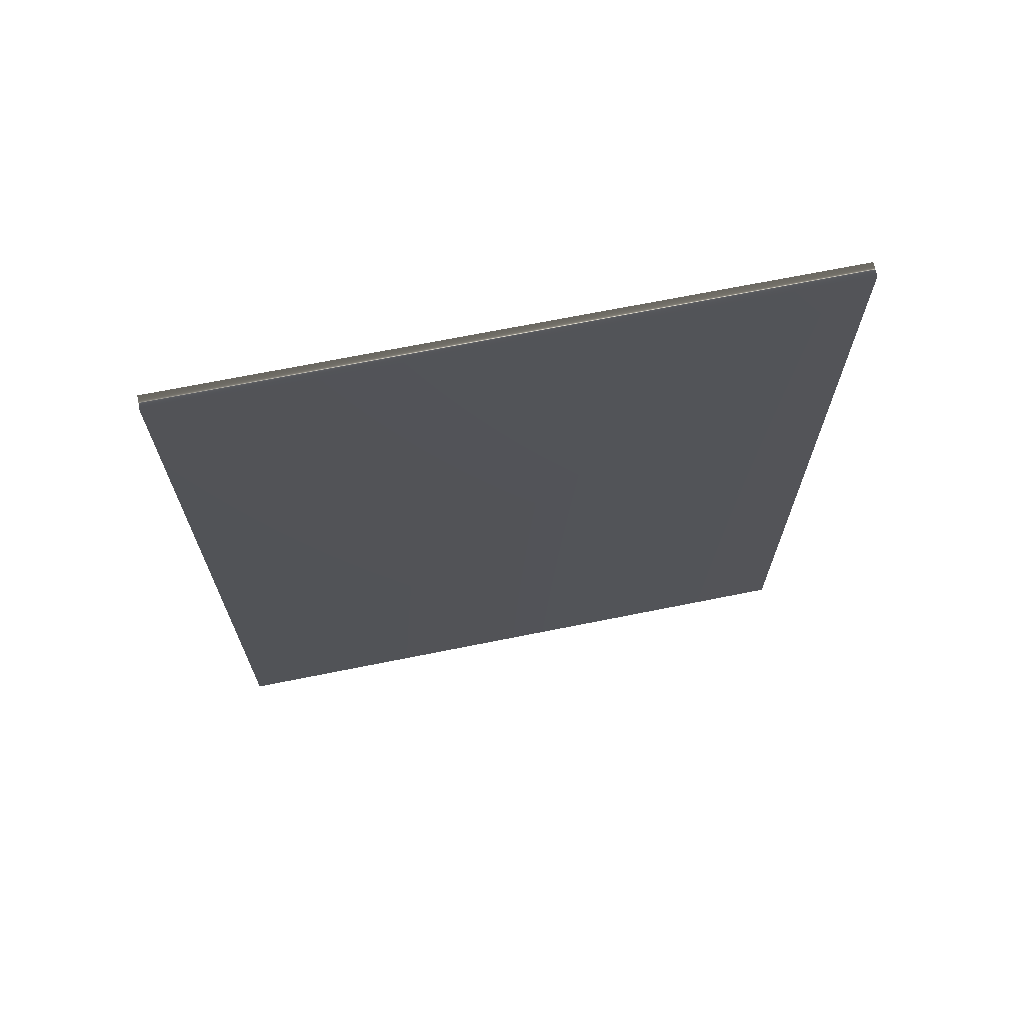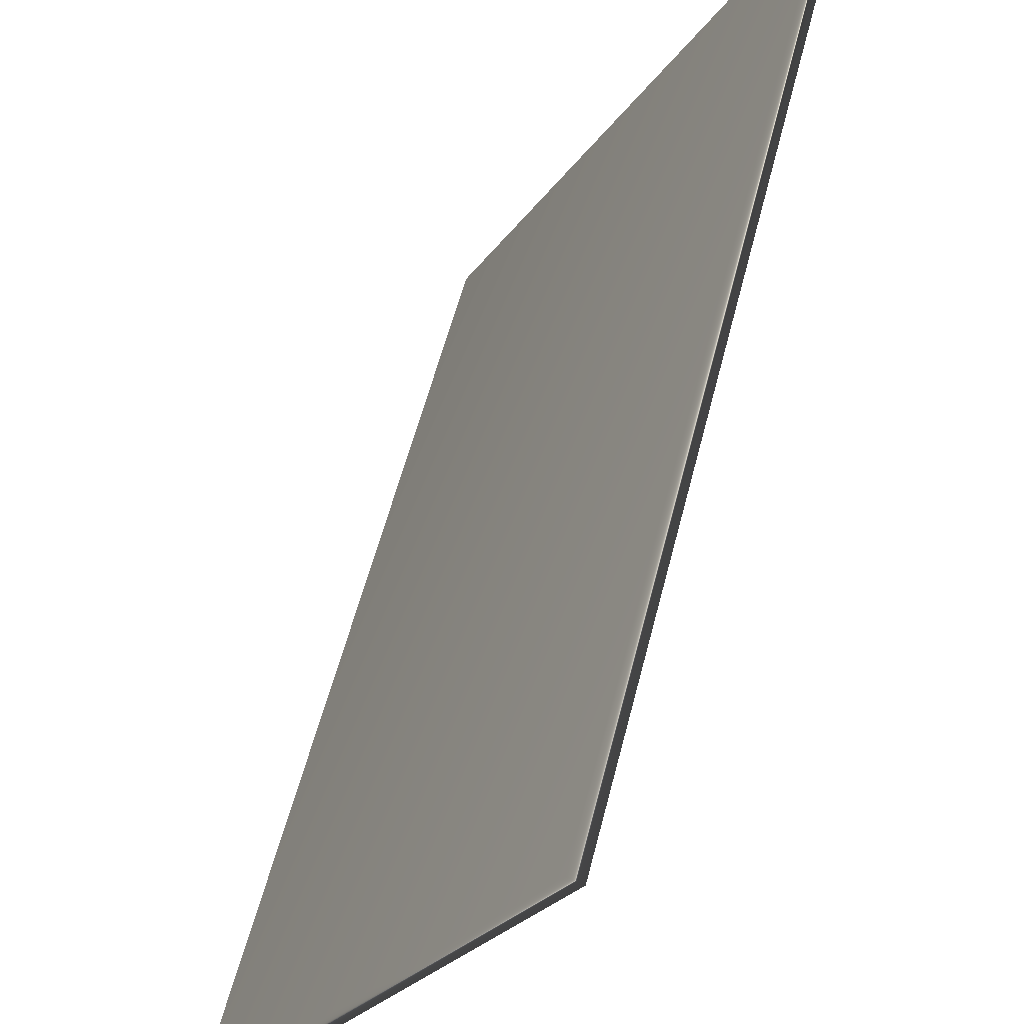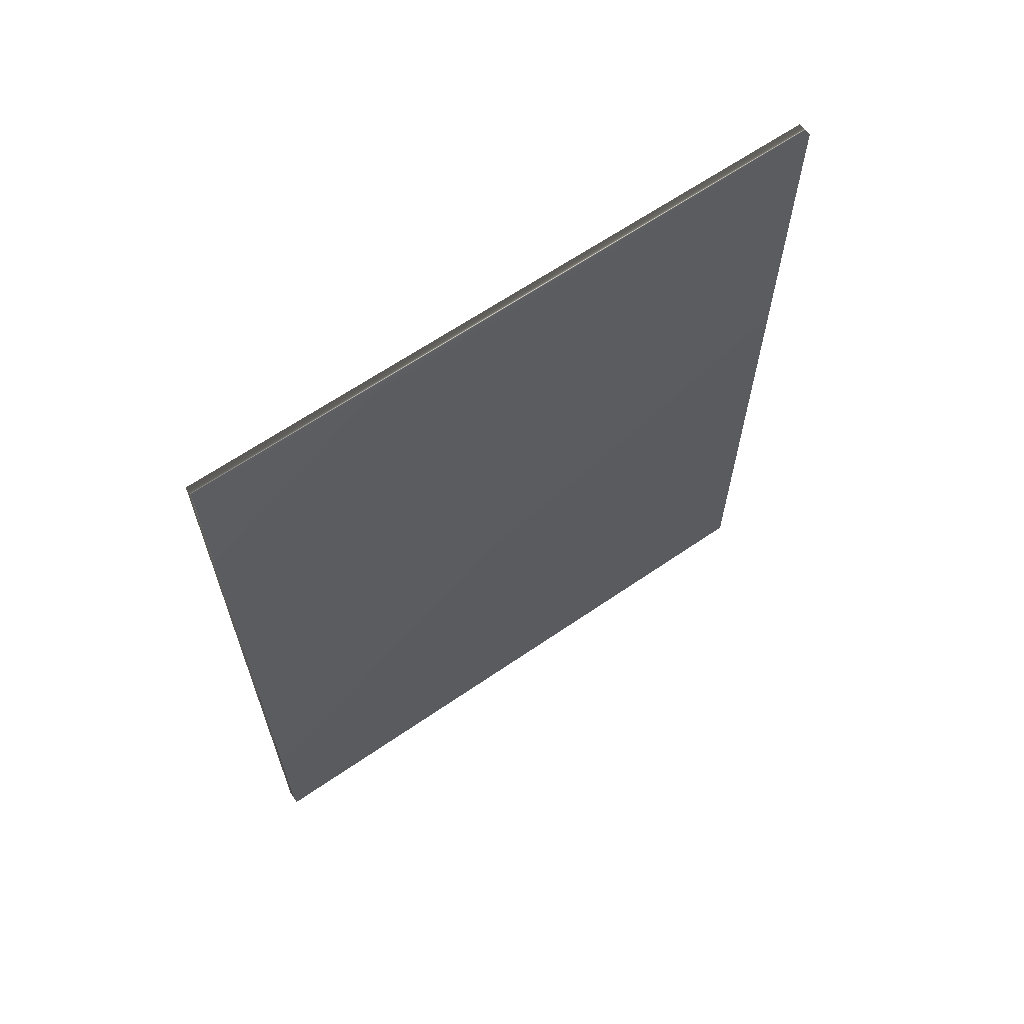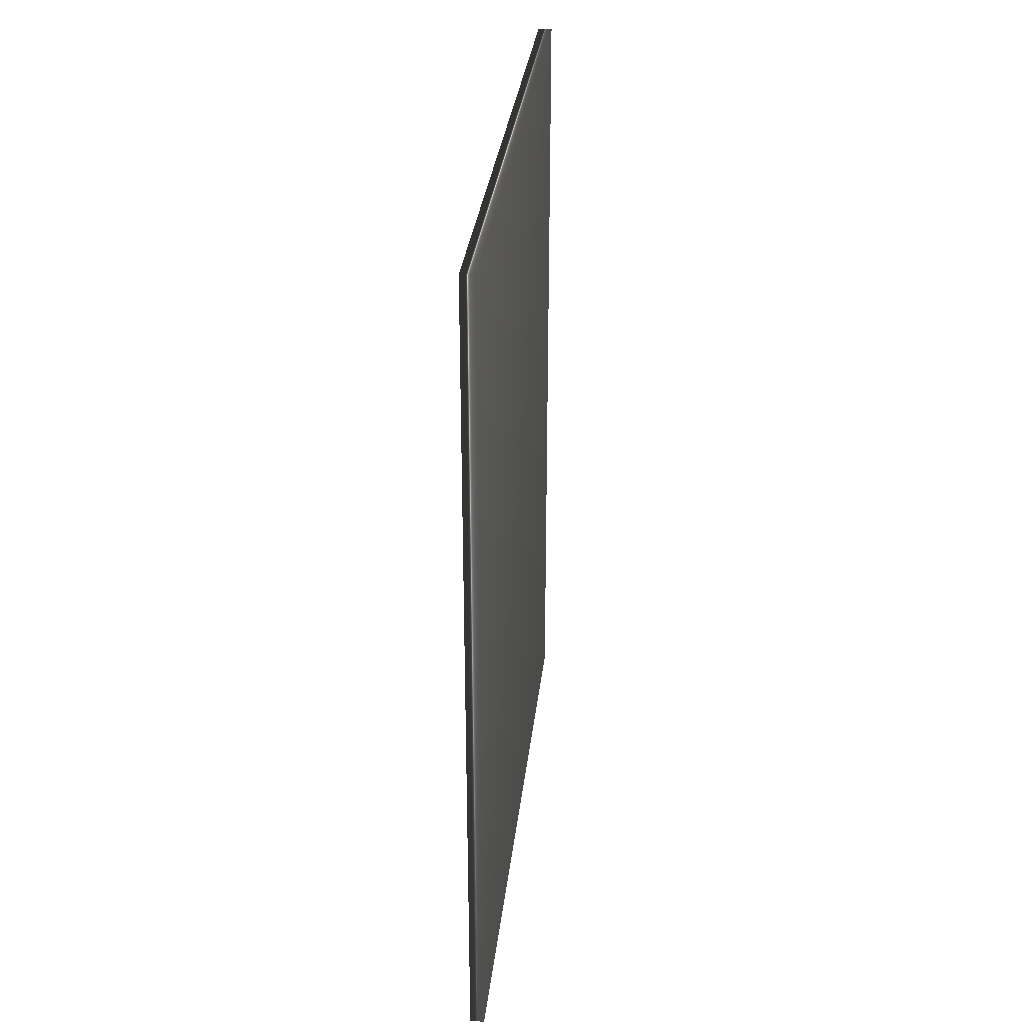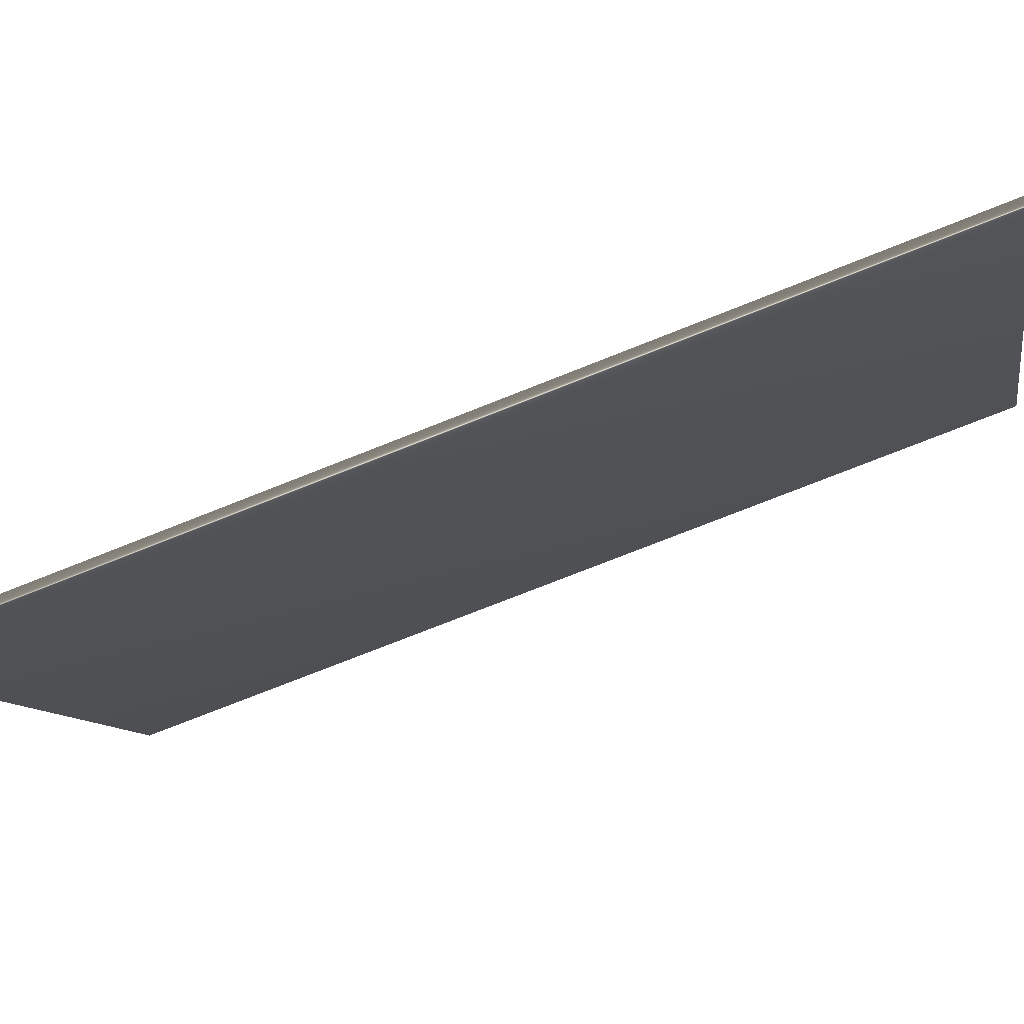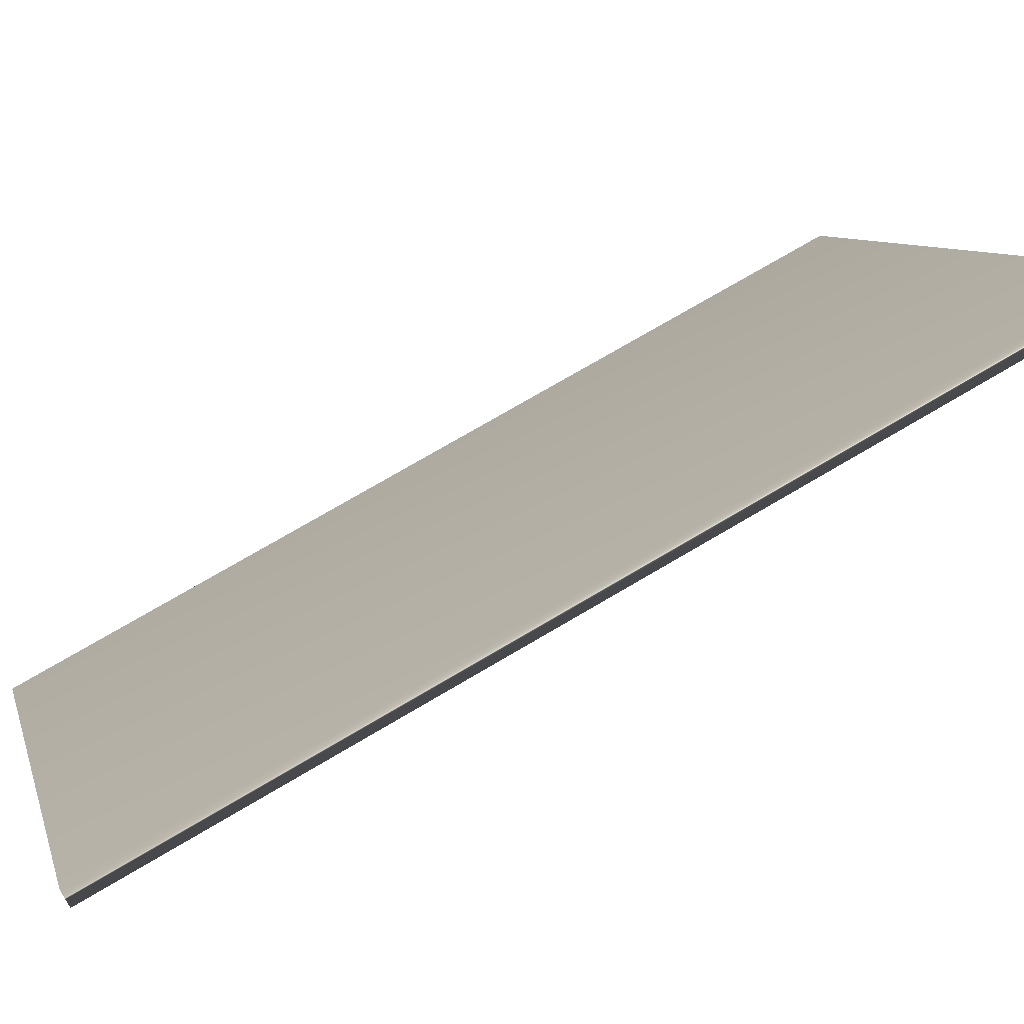
<metadata>
{"format":"obj","ext":"obj","renderer":"f3d","projection":"perspective","resolution":1024,"background":"white","views":[{"elev":68.8,"azim":-128.4,"up":"+Y"},{"elev":57.8,"azim":-165.7,"up":"+Z"},{"elev":64.5,"azim":-151.7,"up":"+Y"},{"elev":31.4,"azim":159.4,"up":"+Y"},{"elev":-73.6,"azim":111.8,"up":"+Z"},{"elev":74.3,"azim":-120.5,"up":"+Z"}]}
</metadata>
<code>
v -65.91 38.72 -166.5
v -65.91 33.78 -166.5
v -65.84 38.72 -166.4
v -65.84 33.78 -166.4
v -64.11 33.78 -169.8
v -64.11 38.72 -169.8
v -64.18 38.72 -169.9
v -64.18 33.78 -169.9
f 1 2 3
f 3 2 4
f 5 6 4
f 4 6 3
f 1 3 7
f 7 3 6
f 2 8 4
f 4 8 5
f 2 1 8
f 8 1 7
f 8 7 5
f 5 7 6

</code>
